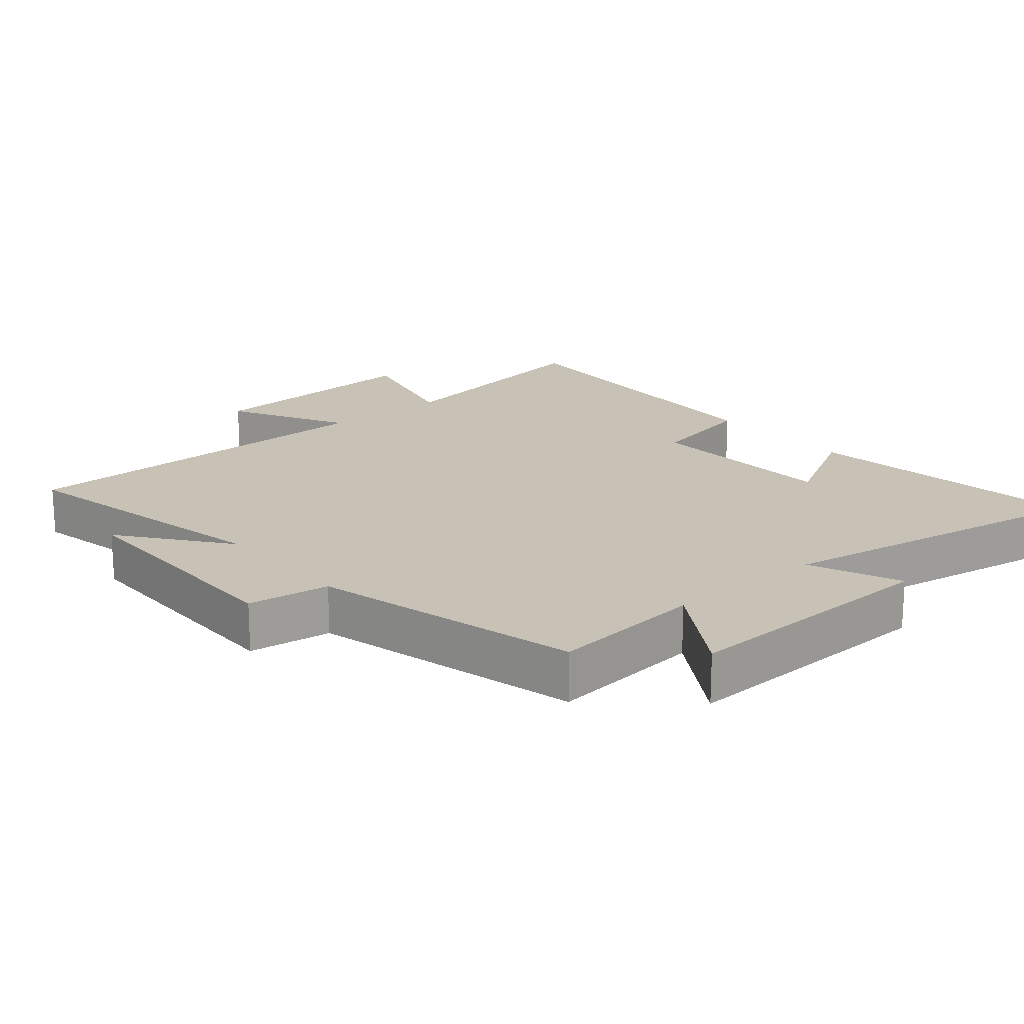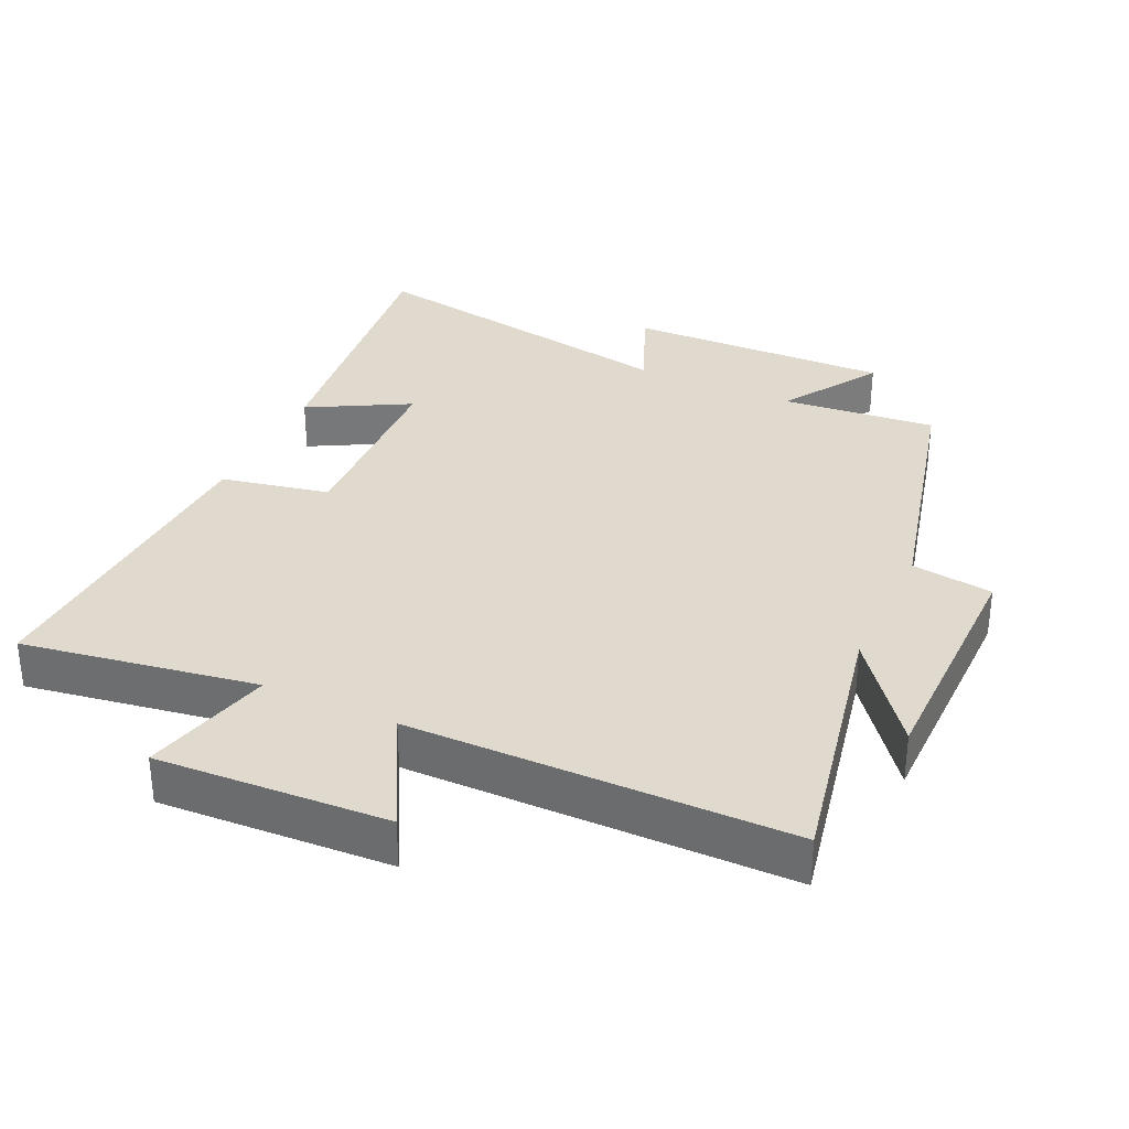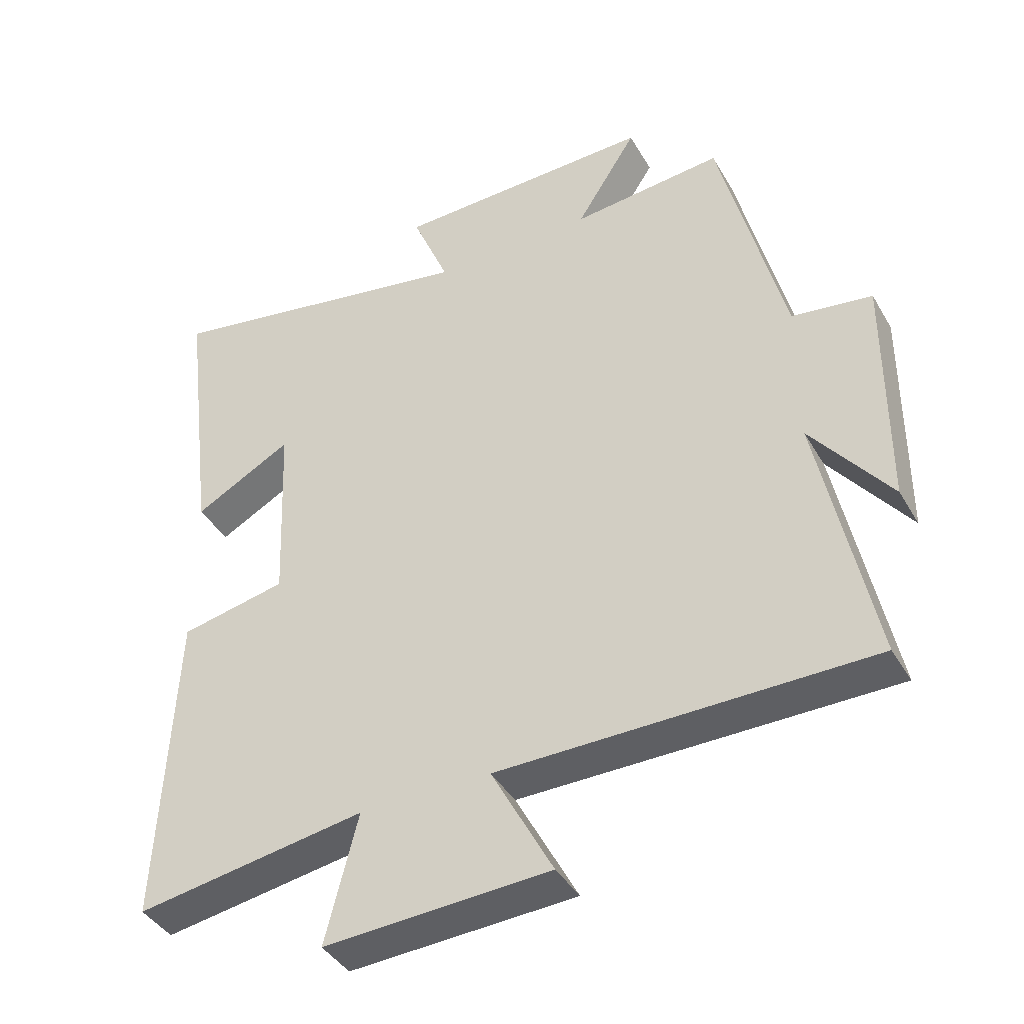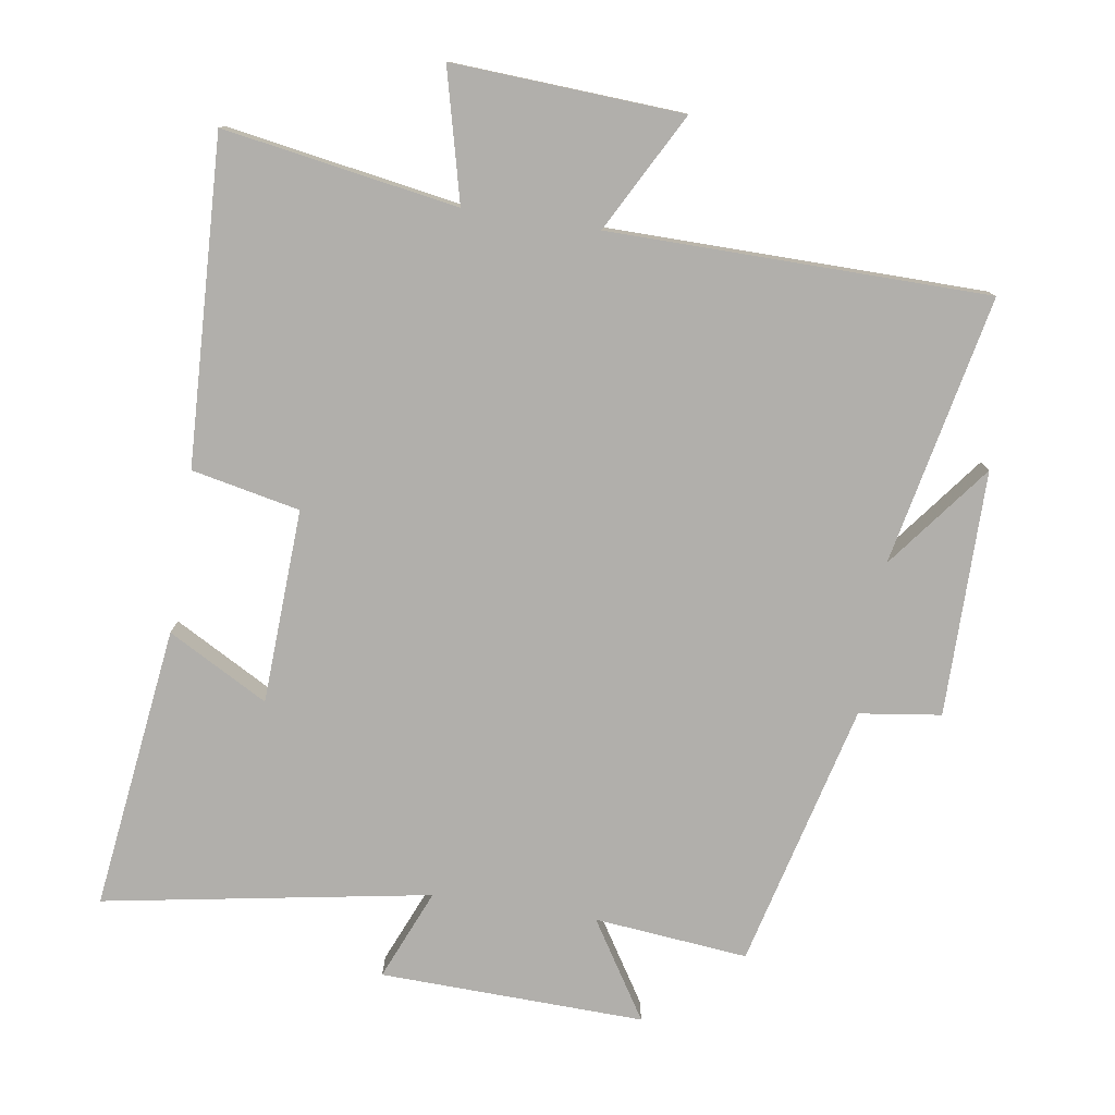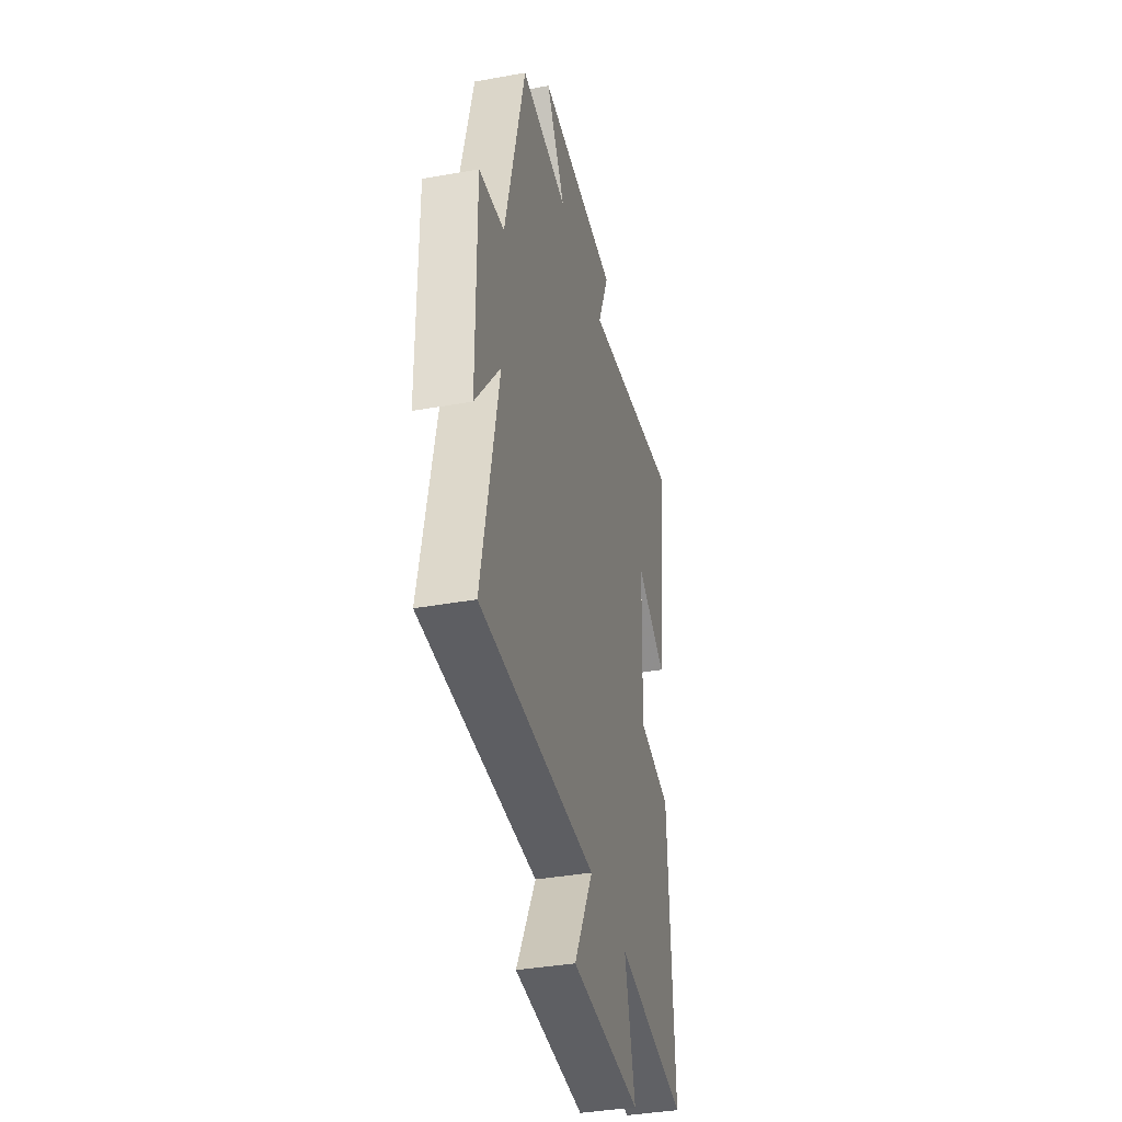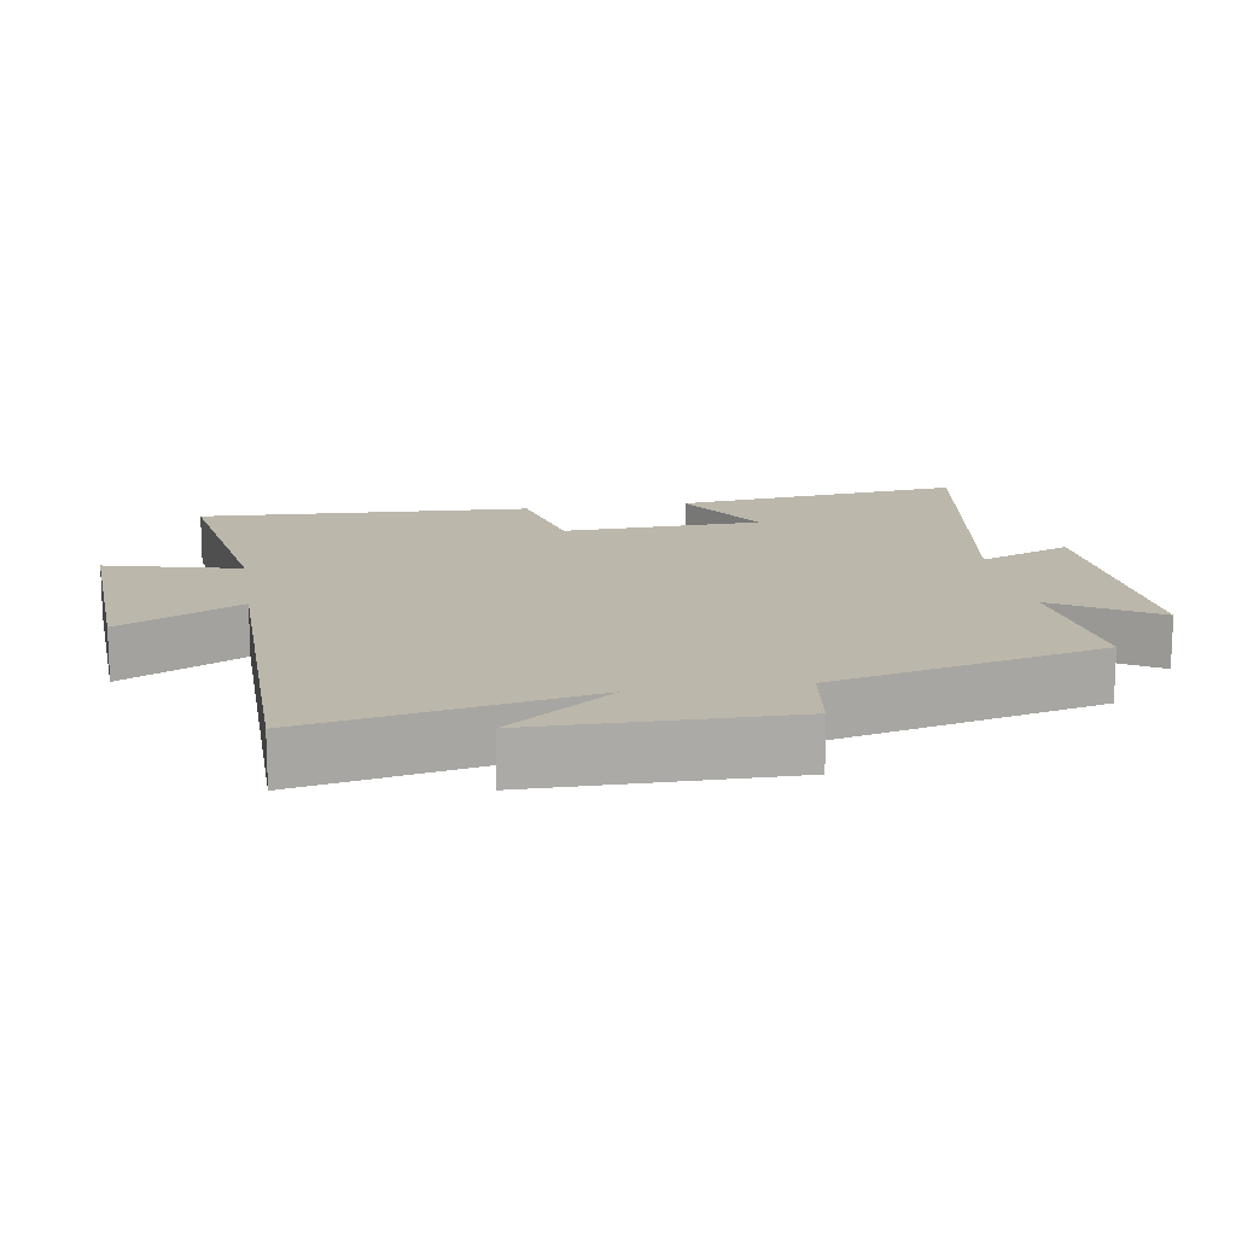
<metadata>
{"format":"obj","ext":"obj","renderer":"f3d","projection":"perspective","resolution":1024,"background":"white","views":[{"elev":19.0,"azim":-40.4,"up":"+Y"},{"elev":32.9,"azim":-155.1,"up":"+Y"},{"elev":-40.9,"azim":-152.3,"up":"+Z"},{"elev":-78.1,"azim":171.0,"up":"+Y"},{"elev":-37.9,"azim":-77.1,"up":"+Z"},{"elev":14.4,"azim":-99.2,"up":"+Y"}]}
</metadata>
<code>
v 0.523 0.07 -0.556
v 0.177 0.07 -0.5
v 0.226 0.07 -0.693
v -0.114 0.07 -0.675
v -0.021 0.07 -0.5
v -0.581 0.07 -0.496
v -0.5 0.07 -0.097
v -0.619 0.07 -0.252
v -0.621 0.07 0.112
v -0.5 0.07 0.129
v -0.403 0.07 0.522
v -0.175 0.07 0.5
v -0.267 0.07 0.645
v 0.125 0.07 0.635
v 0.069 0.07 0.5
v 0.552 0.07 0.586
v 0.5 0.07 0.165
v 0.352 0.07 0.246
v 0.34 0.07 -0.042
v 0.5 0.07 -0.075
v 0.523 0 -0.556
v 0.177 0 -0.5
v 0.226 0 -0.693
v -0.114 0 -0.675
v -0.021 0 -0.5
v -0.581 0 -0.496
v -0.5 0 -0.097
v -0.619 0 -0.252
v -0.621 0 0.112
v -0.5 0 0.129
v -0.403 0 0.522
v -0.175 0 0.5
v -0.267 0 0.645
v 0.125 0 0.635
v 0.069 0 0.5
v 0.552 0 0.586
v 0.5 0 0.165
v 0.352 0 0.246
v 0.34 0 -0.042
v 0.5 0 -0.075
f 19 20 1 2
f 18 19 2
f 15 16 17 18
f 15 18 2
f 12 13 14 15
f 12 15 2
f 12 2 3
f 11 12 3
f 10 11 3
f 7 8 9 10
f 7 10 3
f 5 6 7
f 5 7 3
f 3 4 5
f 22 21 40 39
f 22 39 38
f 38 37 36 35
f 22 38 35
f 35 34 33 32
f 22 35 32
f 23 22 32
f 23 32 31
f 23 31 30
f 30 29 28 27
f 23 30 27
f 27 26 25
f 23 27 25
f 25 24 23
f 1 21 22 2
f 2 22 23 3
f 3 23 24 4
f 4 24 25 5
f 5 25 26 6
f 6 26 27 7
f 7 27 28 8
f 8 28 29 9
f 9 29 30 10
f 10 30 31 11
f 11 31 32 12
f 12 32 33 13
f 13 33 34 14
f 14 34 35 15
f 15 35 36 16
f 16 36 37 17
f 17 37 38 18
f 18 38 39 19
f 19 39 40 20
f 20 40 21 1

</code>
